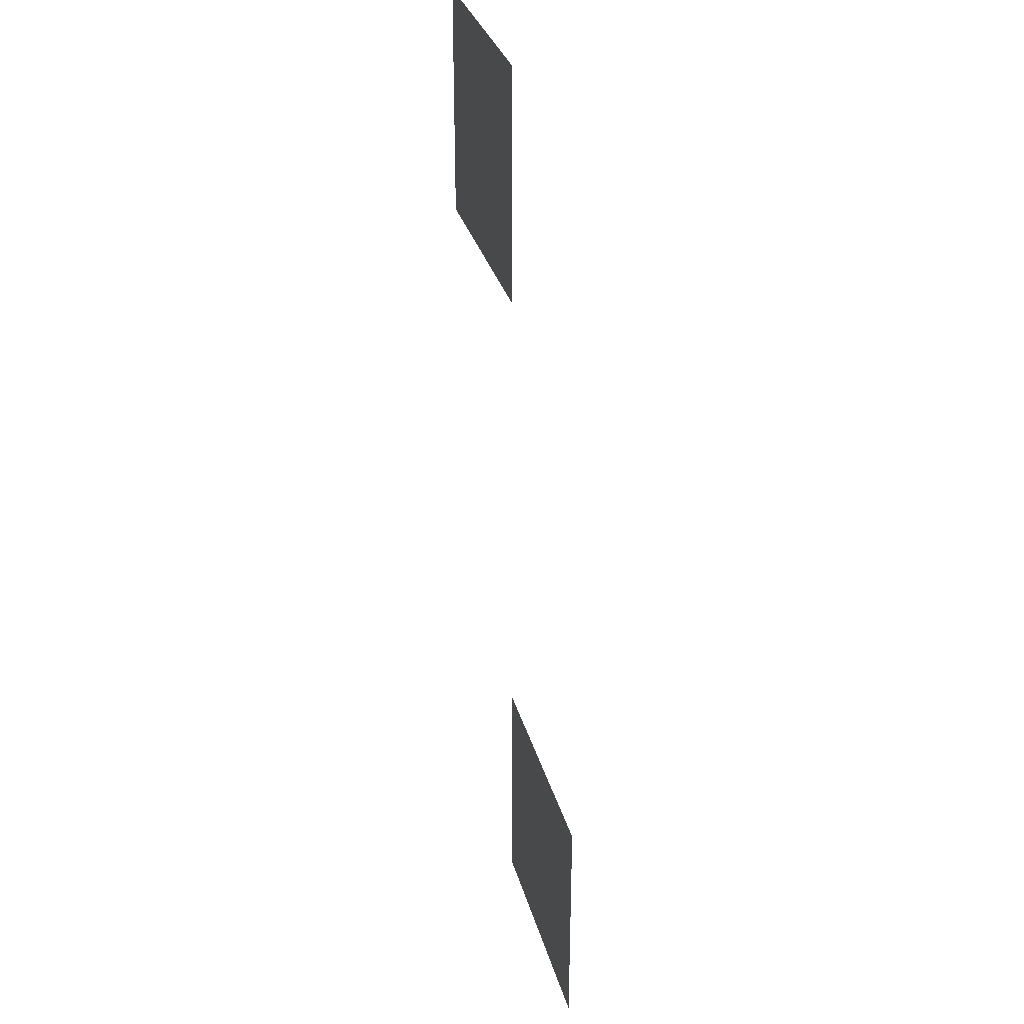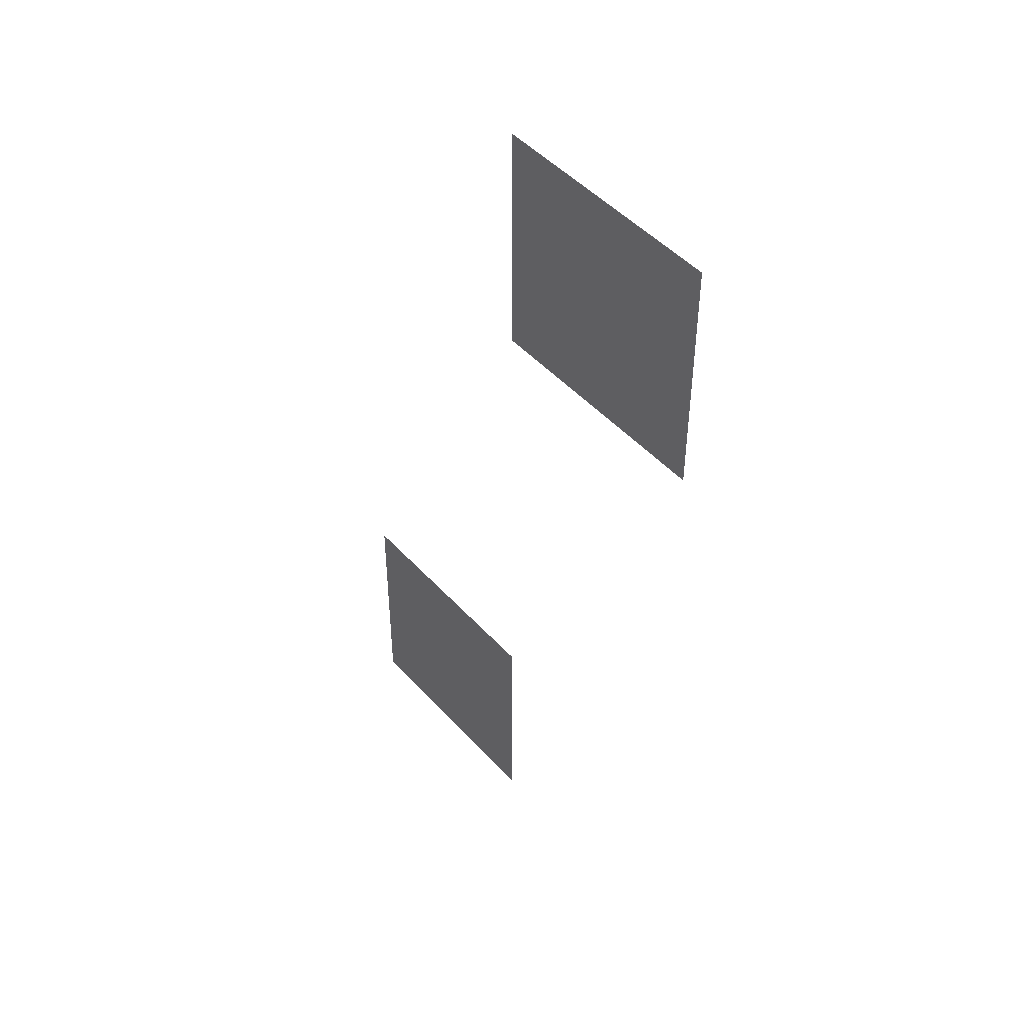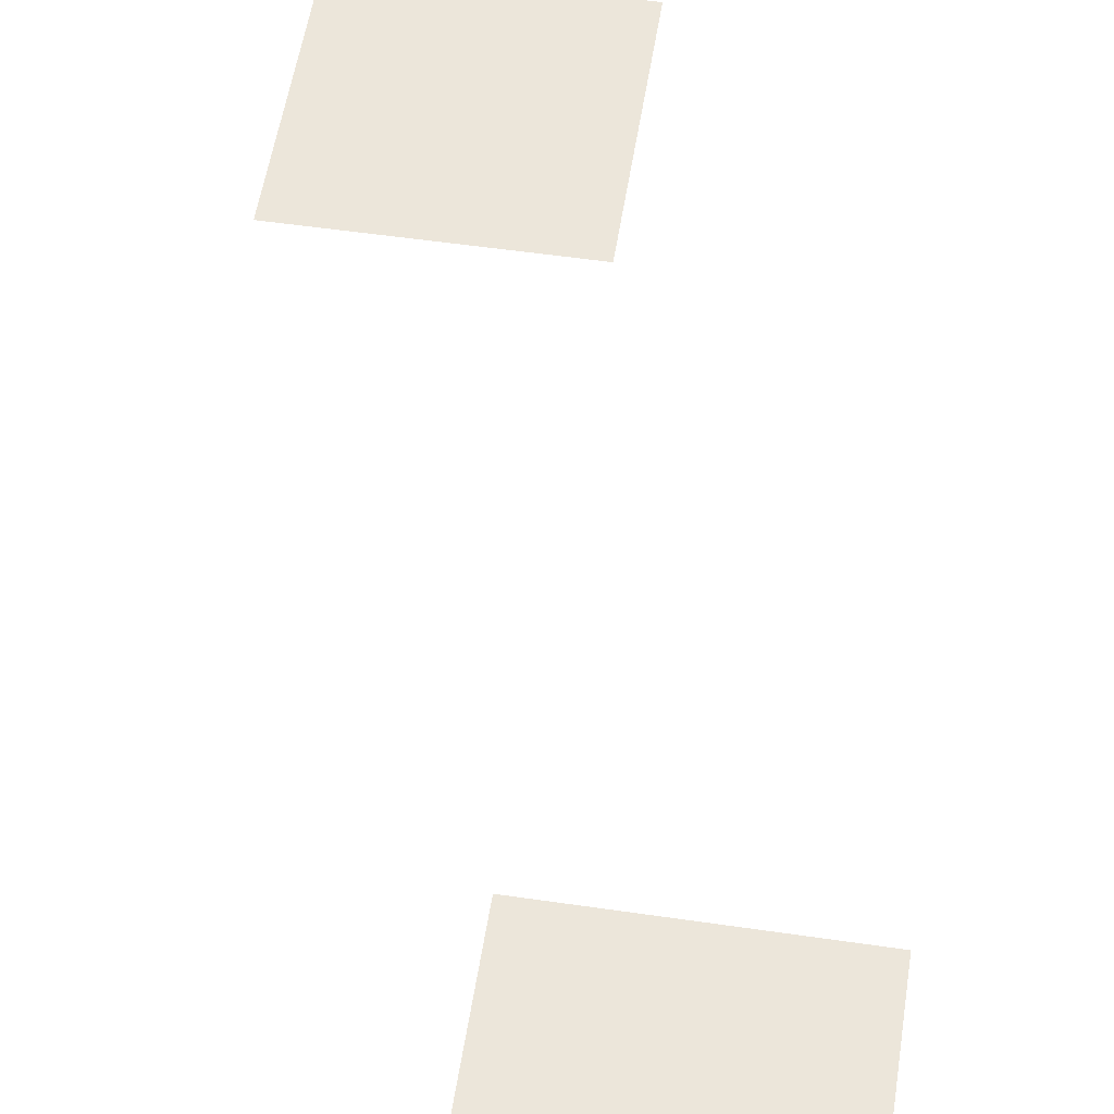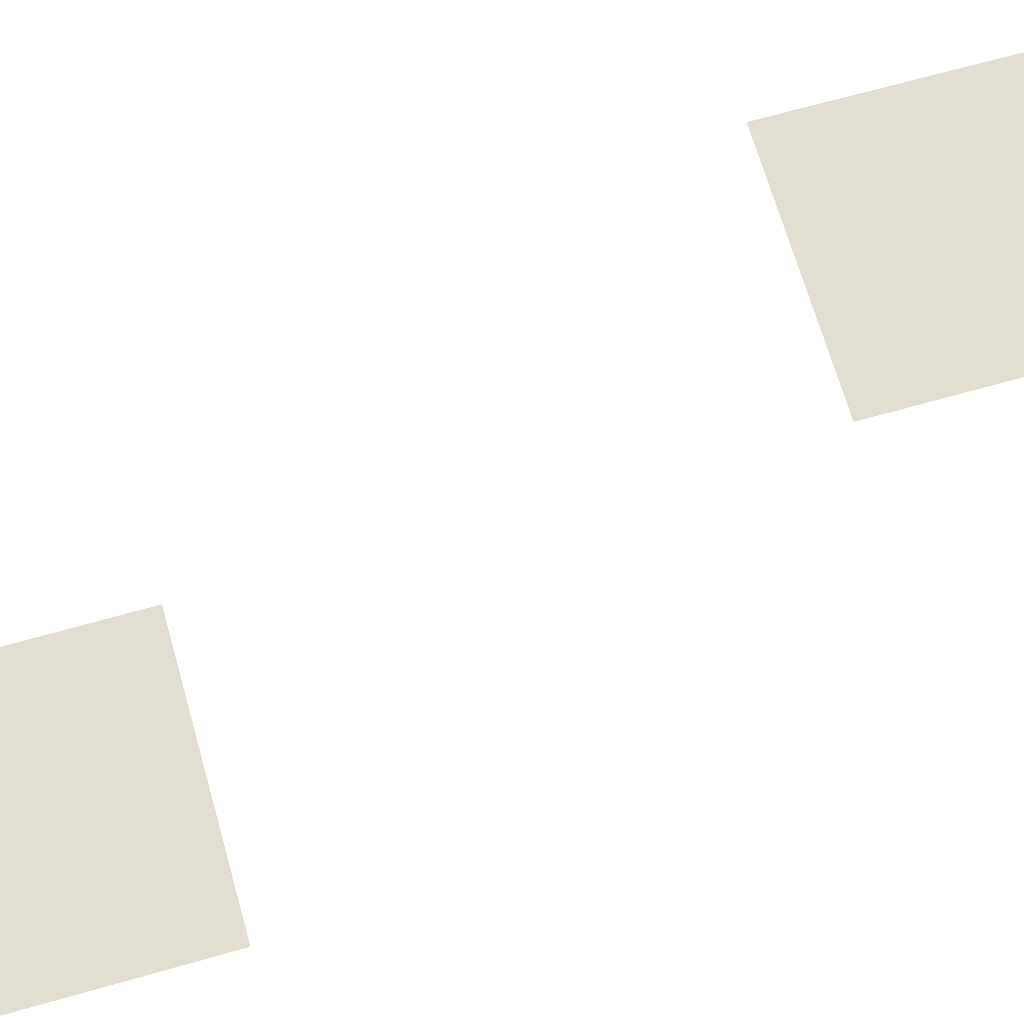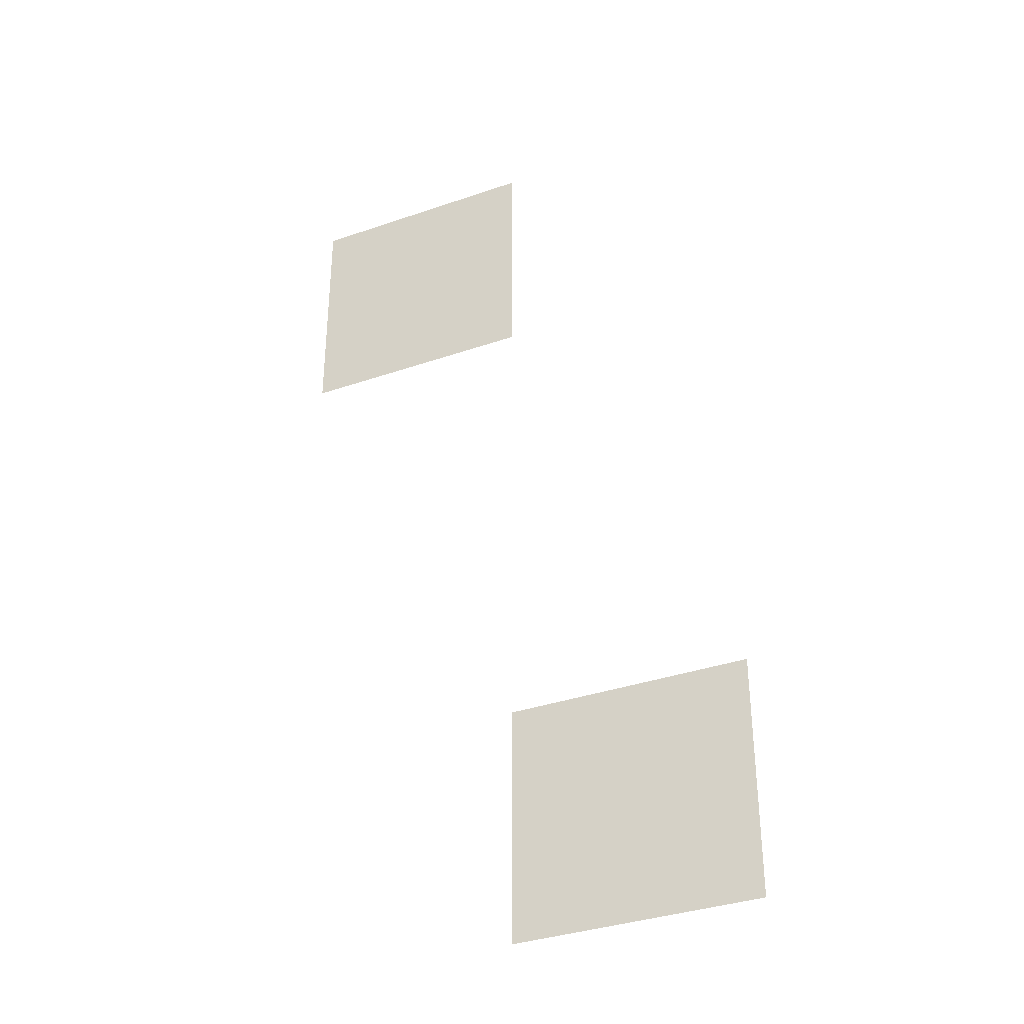
<metadata>
{"format":"obj","ext":"obj","renderer":"f3d","projection":"perspective","resolution":1024,"background":"white","views":[{"elev":31.7,"azim":75.4,"up":"+Y"},{"elev":47.0,"azim":-129.4,"up":"+Y"},{"elev":54.4,"azim":-171.2,"up":"+Z"},{"elev":67.7,"azim":74.1,"up":"+Z"},{"elev":-35.8,"azim":24.4,"up":"+Y"}]}
</metadata>
<code>
v -92.11 -8.216 0
v -92.54 -8.216 0
v -92.54 -7.784 0
v -92.11 -7.784 0
v -91.68 -9.514 0
v -92.11 -9.514 0
v -92.11 -9.081 0
v -91.68 -9.081 0
g struggle_mesh_0005
f 1 2 3 4
f 5 6 7 8

</code>
